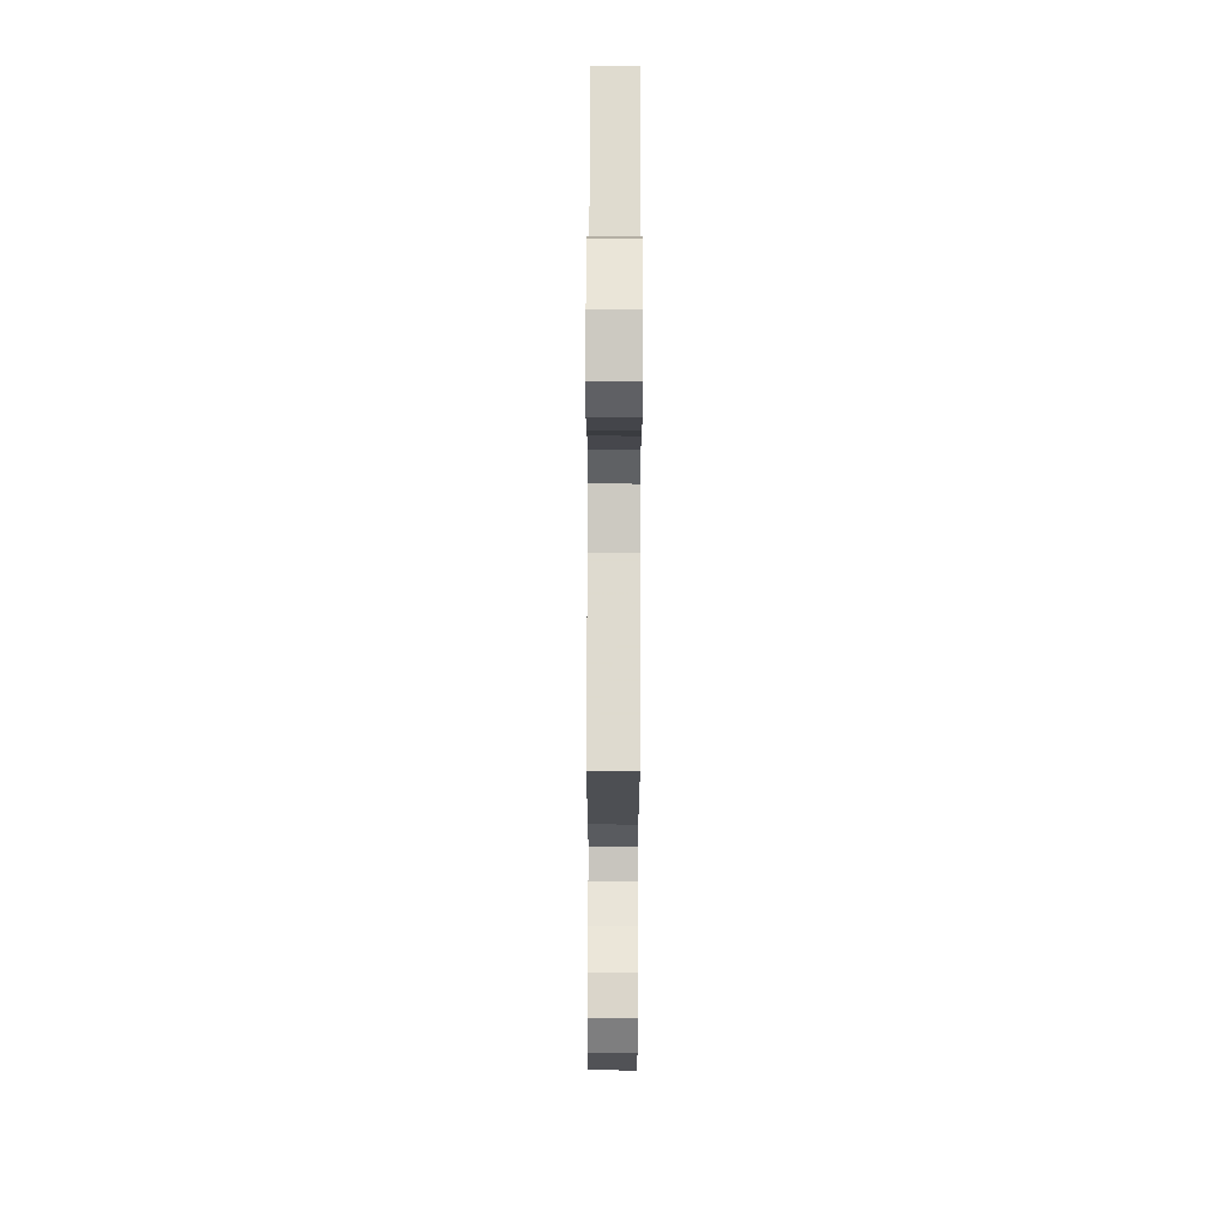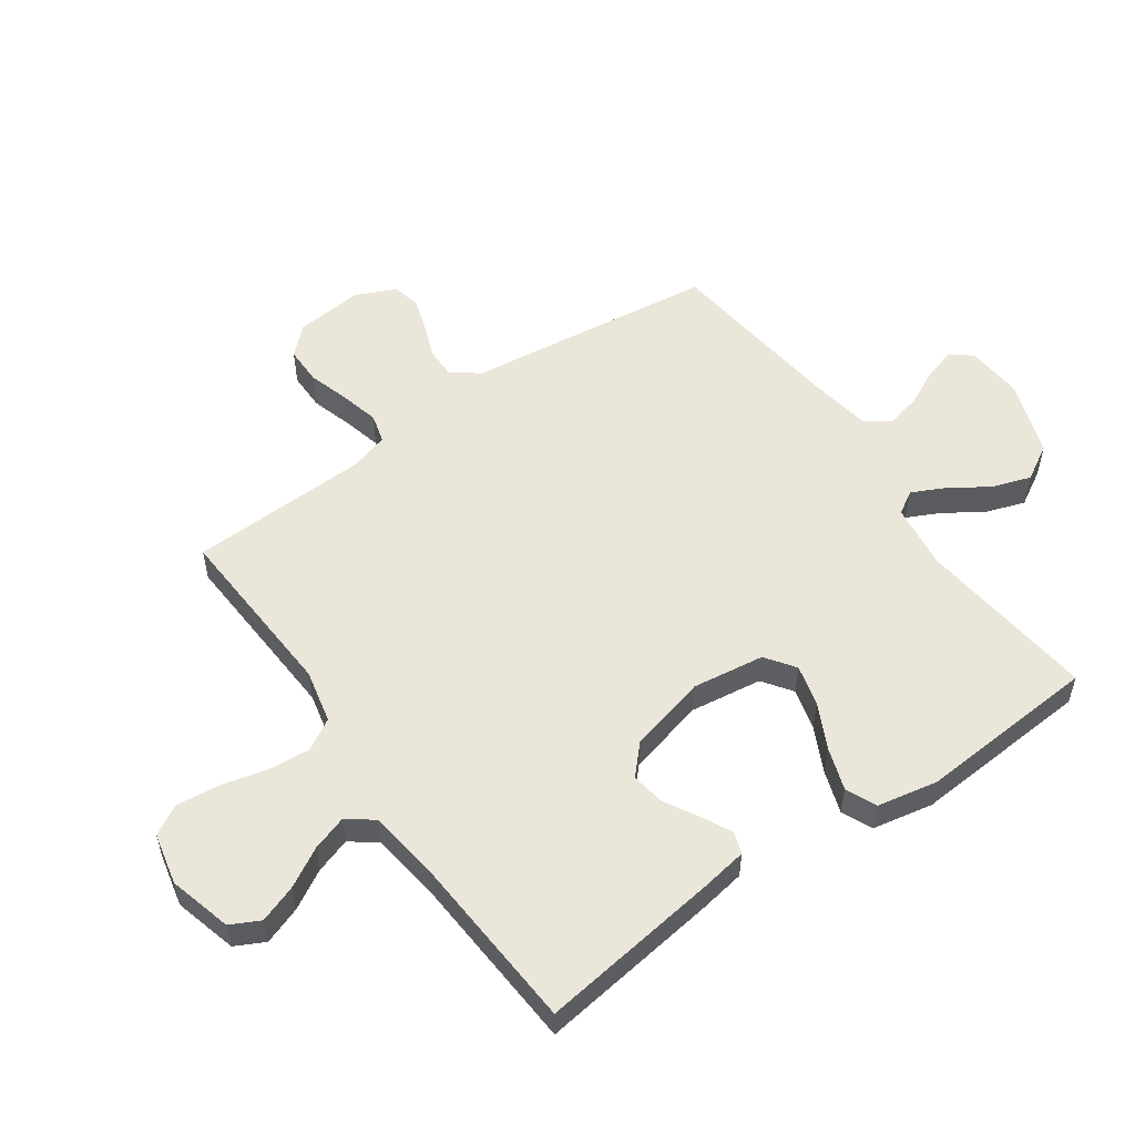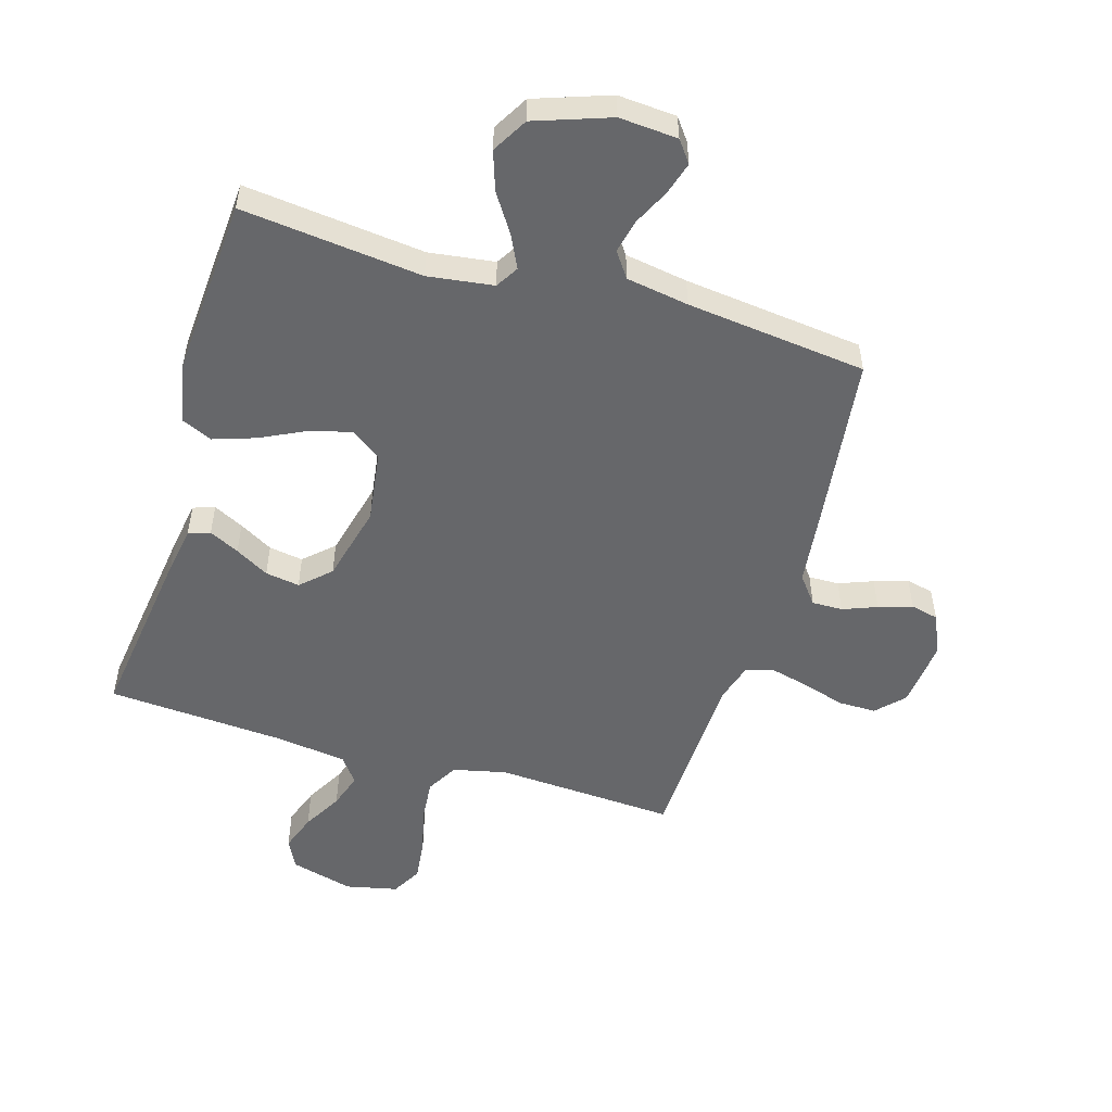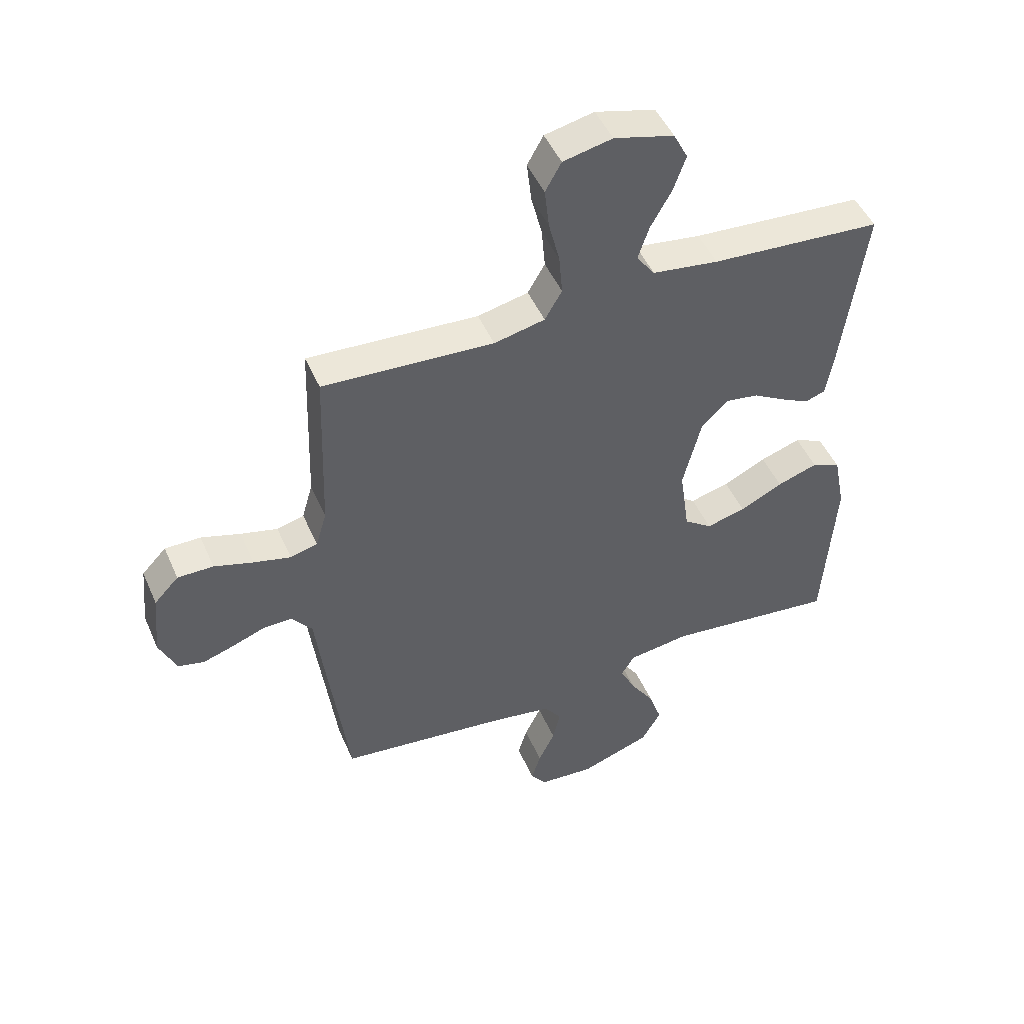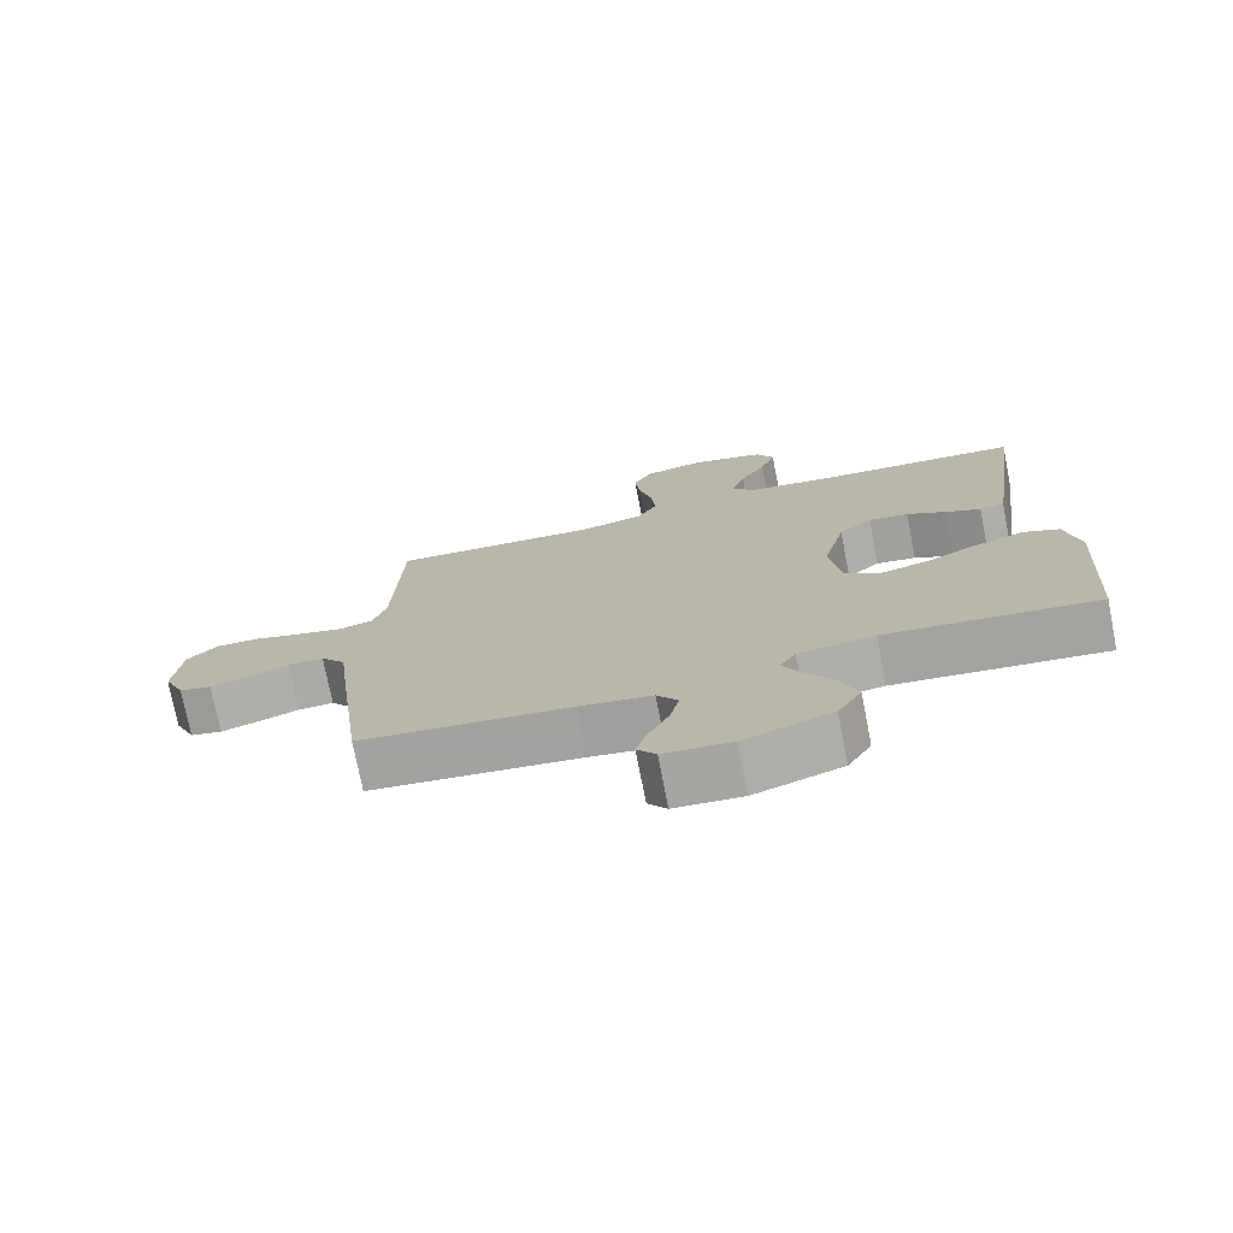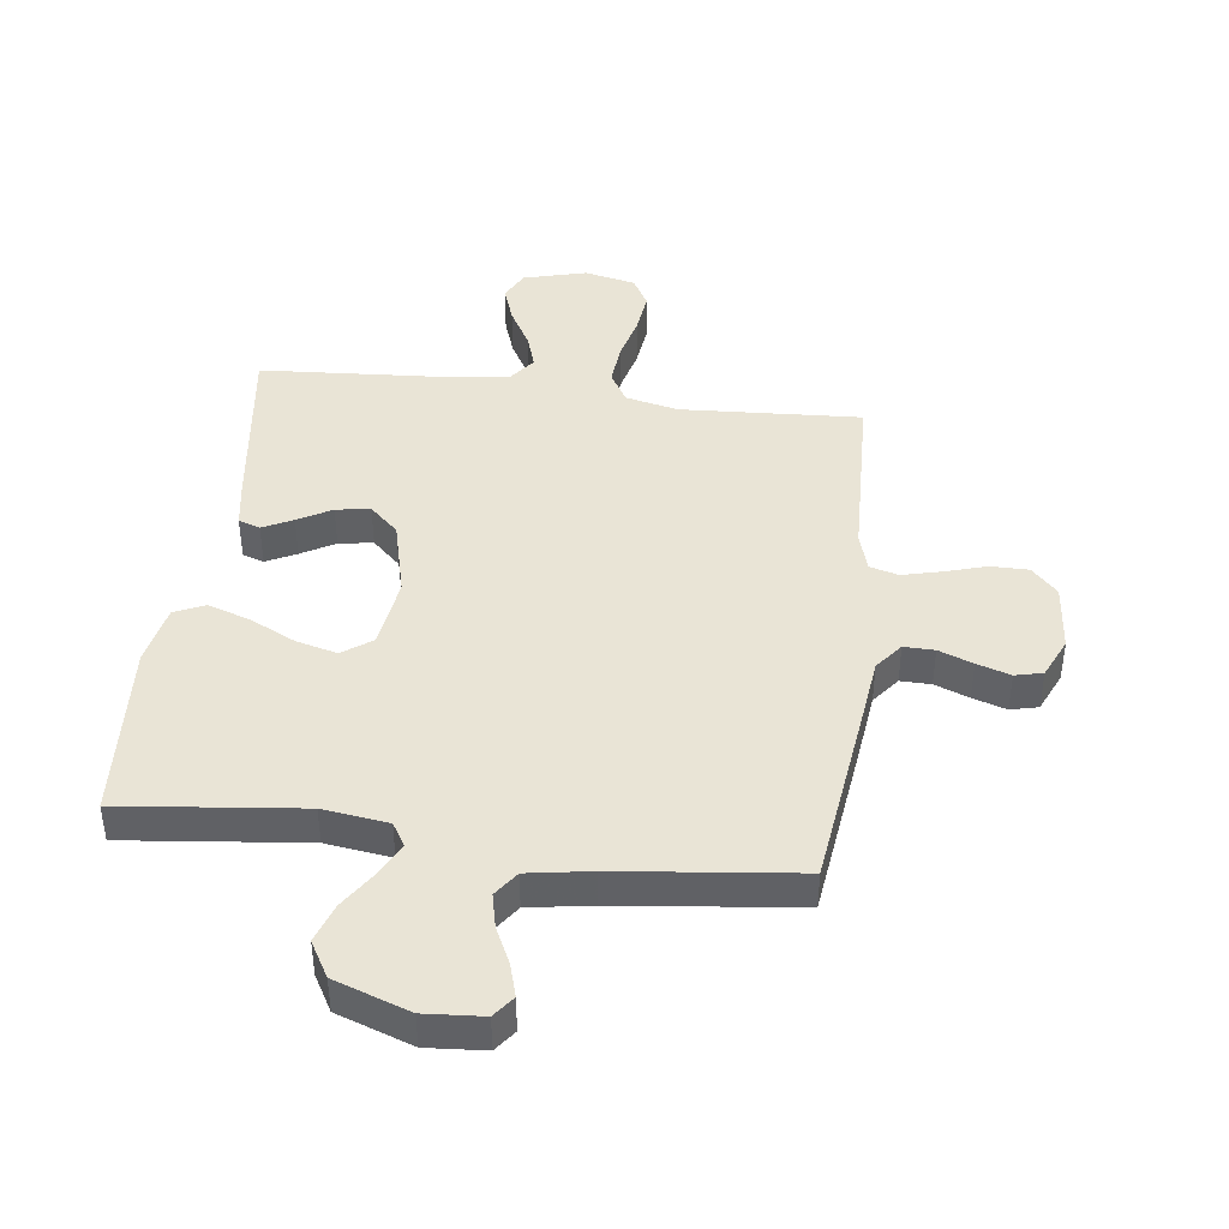
<metadata>
{"format":"obj","ext":"obj","renderer":"f3d","projection":"perspective","resolution":1024,"background":"white","views":[{"elev":74.3,"azim":-89.8,"up":"+Z"},{"elev":54.7,"azim":54.9,"up":"+Y"},{"elev":-52.2,"azim":163.3,"up":"+Y"},{"elev":48.0,"azim":-23.0,"up":"+Z"},{"elev":-75.2,"azim":11.1,"up":"+Z"},{"elev":42.5,"azim":-172.8,"up":"+Y"}]}
</metadata>
<code>
v 0.5 0.07 0.5
v 0.46 0.07 0.2
v 0.447 0.07 0.12
v 0.411 0.07 0.108
v 0.361 0.07 0.133
v 0.305 0.07 0.165
v 0.248 0.07 0.174
v 0.2 0.07 0.129
v 0.168 0.07 0
v 0.185 0.07 -0.12
v 0.234 0.07 -0.155
v 0.303 0.07 -0.137
v 0.378 0.07 -0.1
v 0.449 0.07 -0.076
v 0.5 0.07 -0.099
v 0.52 0.07 -0.2
v 0.5 0.07 -0.5
v 0.2 0.07 -0.467
v 0.091 0.07 -0.482
v 0.068 0.07 -0.52
v 0.095 0.07 -0.575
v 0.137 0.07 -0.639
v 0.159 0.07 -0.704
v 0.125 0.07 -0.763
v 0 0.07 -0.807
v -0.097 0.07 -0.8
v -0.124 0.07 -0.764
v -0.108 0.07 -0.71
v -0.079 0.07 -0.65
v -0.066 0.07 -0.593
v -0.096 0.07 -0.551
v -0.2 0.07 -0.534
v -0.5 0.07 -0.5
v -0.538 0.07 -0.2
v -0.552 0.07 -0.083
v -0.588 0.07 -0.037
v -0.639 0.07 -0.038
v -0.696 0.07 -0.06
v -0.752 0.07 -0.078
v -0.798 0.07 -0.067
v -0.828 0.07 0
v -0.817 0.07 0.114
v -0.774 0.07 0.159
v -0.711 0.07 0.159
v -0.642 0.07 0.138
v -0.577 0.07 0.122
v -0.529 0.07 0.135
v -0.51 0.07 0.2
v -0.5 0.07 0.5
v -0.2 0.07 0.483
v -0.111 0.07 0.503
v -0.081 0.07 0.555
v -0.087 0.07 0.626
v -0.106 0.07 0.702
v -0.114 0.07 0.773
v -0.086 0.07 0.823
v 0 0.07 0.842
v 0.105 0.07 0.814
v 0.13 0.07 0.765
v 0.108 0.07 0.703
v 0.071 0.07 0.637
v 0.052 0.07 0.579
v 0.084 0.07 0.536
v 0.2 0.07 0.52
v 0.5 0 0.5
v 0.46 0 0.2
v 0.447 0 0.12
v 0.411 0 0.108
v 0.361 0 0.133
v 0.305 0 0.165
v 0.248 0 0.174
v 0.2 0 0.129
v 0.168 0 0
v 0.185 0 -0.12
v 0.234 0 -0.155
v 0.303 0 -0.137
v 0.378 0 -0.1
v 0.449 0 -0.076
v 0.5 0 -0.099
v 0.52 0 -0.2
v 0.5 0 -0.5
v 0.2 0 -0.467
v 0.091 0 -0.482
v 0.068 0 -0.52
v 0.095 0 -0.575
v 0.137 0 -0.639
v 0.159 0 -0.704
v 0.125 0 -0.763
v 0 0 -0.807
v -0.097 0 -0.8
v -0.124 0 -0.764
v -0.108 0 -0.71
v -0.079 0 -0.65
v -0.066 0 -0.593
v -0.096 0 -0.551
v -0.2 0 -0.534
v -0.5 0 -0.5
v -0.538 0 -0.2
v -0.552 0 -0.083
v -0.588 0 -0.037
v -0.639 0 -0.038
v -0.696 0 -0.06
v -0.752 0 -0.078
v -0.798 0 -0.067
v -0.828 0 0
v -0.817 0 0.114
v -0.774 0 0.159
v -0.711 0 0.159
v -0.642 0 0.138
v -0.577 0 0.122
v -0.529 0 0.135
v -0.51 0 0.2
v -0.5 0 0.5
v -0.2 0 0.483
v -0.111 0 0.503
v -0.081 0 0.555
v -0.087 0 0.626
v -0.106 0 0.702
v -0.114 0 0.773
v -0.086 0 0.823
v 0 0 0.842
v 0.105 0 0.814
v 0.13 0 0.765
v 0.108 0 0.703
v 0.071 0 0.637
v 0.052 0 0.579
v 0.084 0 0.536
v 0.2 0 0.52
f 58 59 60 61
f 58 61 62
f 57 58 62
f 56 57 62
f 53 54 55 56
f 52 53 56 62
f 51 52 62 63
f 48 49 50
f 47 48 50 51
f 42 43 44 45
f 42 45 46
f 41 42 46
f 40 41 46 47
f 37 38 39 40
f 32 33 34 35
f 31 32 35
f 31 35 36
f 26 27 28 29
f 26 29 30
f 25 26 30
f 24 25 30
f 21 22 23 24
f 20 21 24 30
f 19 20 30 31
f 15 16 17 18
f 15 18 19
f 12 13 14 15
f 11 12 15 19
f 10 11 19 31
f 3 4 5 6
f 1 2 3 6
f 64 1 6 7
f 47 51 63 64
f 37 40 47 64
f 36 37 64 7
f 9 10 31 36
f 8 9 36
f 7 8 36
f 125 124 123 122
f 126 125 122
f 126 122 121
f 126 121 120
f 120 119 118 117
f 126 120 117 116
f 127 126 116 115
f 114 113 112
f 115 114 112 111
f 109 108 107 106
f 110 109 106
f 110 106 105
f 111 110 105 104
f 104 103 102 101
f 99 98 97 96
f 99 96 95
f 100 99 95
f 93 92 91 90
f 94 93 90
f 94 90 89
f 94 89 88
f 88 87 86 85
f 94 88 85 84
f 95 94 84 83
f 82 81 80 79
f 83 82 79
f 79 78 77 76
f 83 79 76 75
f 95 83 75 74
f 70 69 68 67
f 70 67 66 65
f 71 70 65 128
f 128 127 115 111
f 128 111 104 101
f 71 128 101 100
f 100 95 74 73
f 100 73 72
f 100 72 71
f 1 65 66 2
f 2 66 67 3
f 3 67 68 4
f 4 68 69 5
f 5 69 70 6
f 6 70 71 7
f 7 71 72 8
f 8 72 73 9
f 9 73 74 10
f 10 74 75 11
f 11 75 76 12
f 12 76 77 13
f 13 77 78 14
f 14 78 79 15
f 15 79 80 16
f 16 80 81 17
f 17 81 82 18
f 18 82 83 19
f 19 83 84 20
f 20 84 85 21
f 21 85 86 22
f 22 86 87 23
f 23 87 88 24
f 24 88 89 25
f 25 89 90 26
f 26 90 91 27
f 27 91 92 28
f 28 92 93 29
f 29 93 94 30
f 30 94 95 31
f 31 95 96 32
f 32 96 97 33
f 33 97 98 34
f 34 98 99 35
f 35 99 100 36
f 36 100 101 37
f 37 101 102 38
f 38 102 103 39
f 39 103 104 40
f 40 104 105 41
f 41 105 106 42
f 42 106 107 43
f 43 107 108 44
f 44 108 109 45
f 45 109 110 46
f 46 110 111 47
f 47 111 112 48
f 48 112 113 49
f 49 113 114 50
f 50 114 115 51
f 51 115 116 52
f 52 116 117 53
f 53 117 118 54
f 54 118 119 55
f 55 119 120 56
f 56 120 121 57
f 57 121 122 58
f 58 122 123 59
f 59 123 124 60
f 60 124 125 61
f 61 125 126 62
f 62 126 127 63
f 63 127 128 64
f 64 128 65 1

</code>
